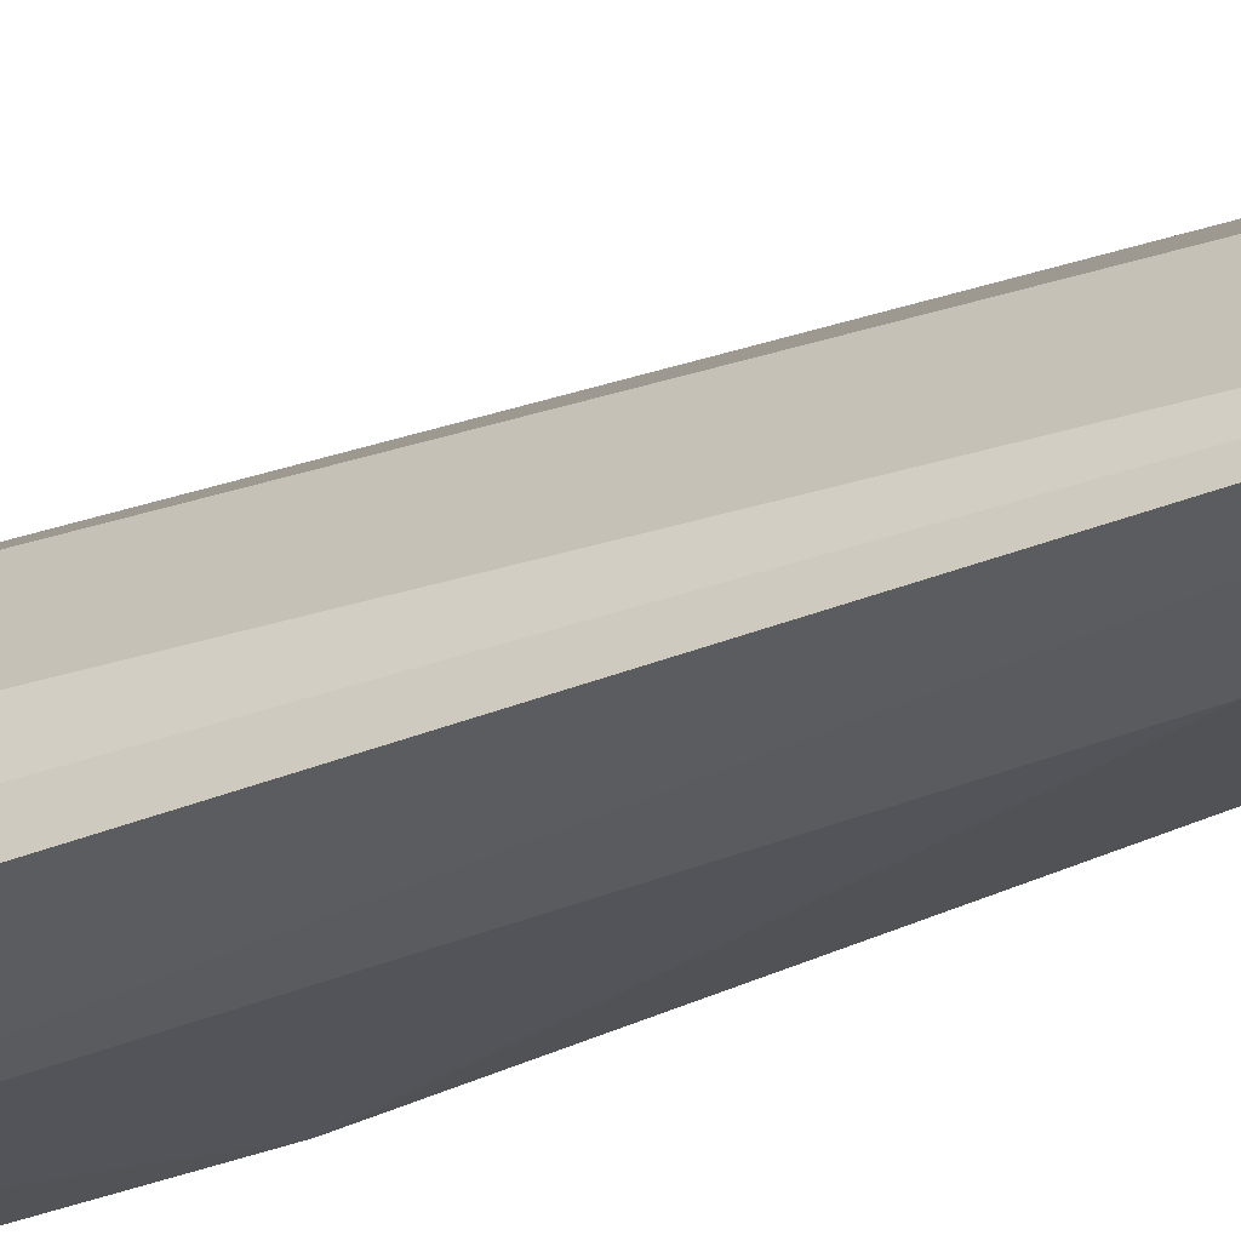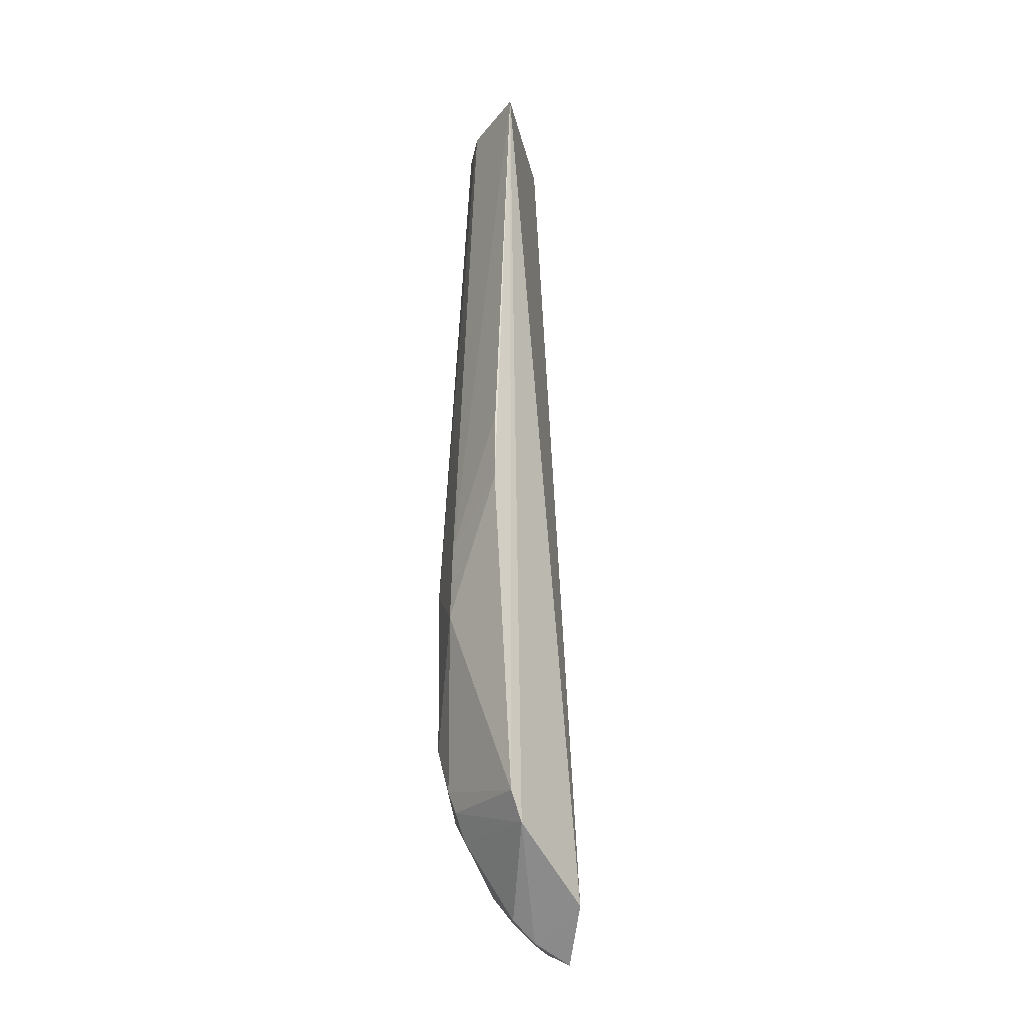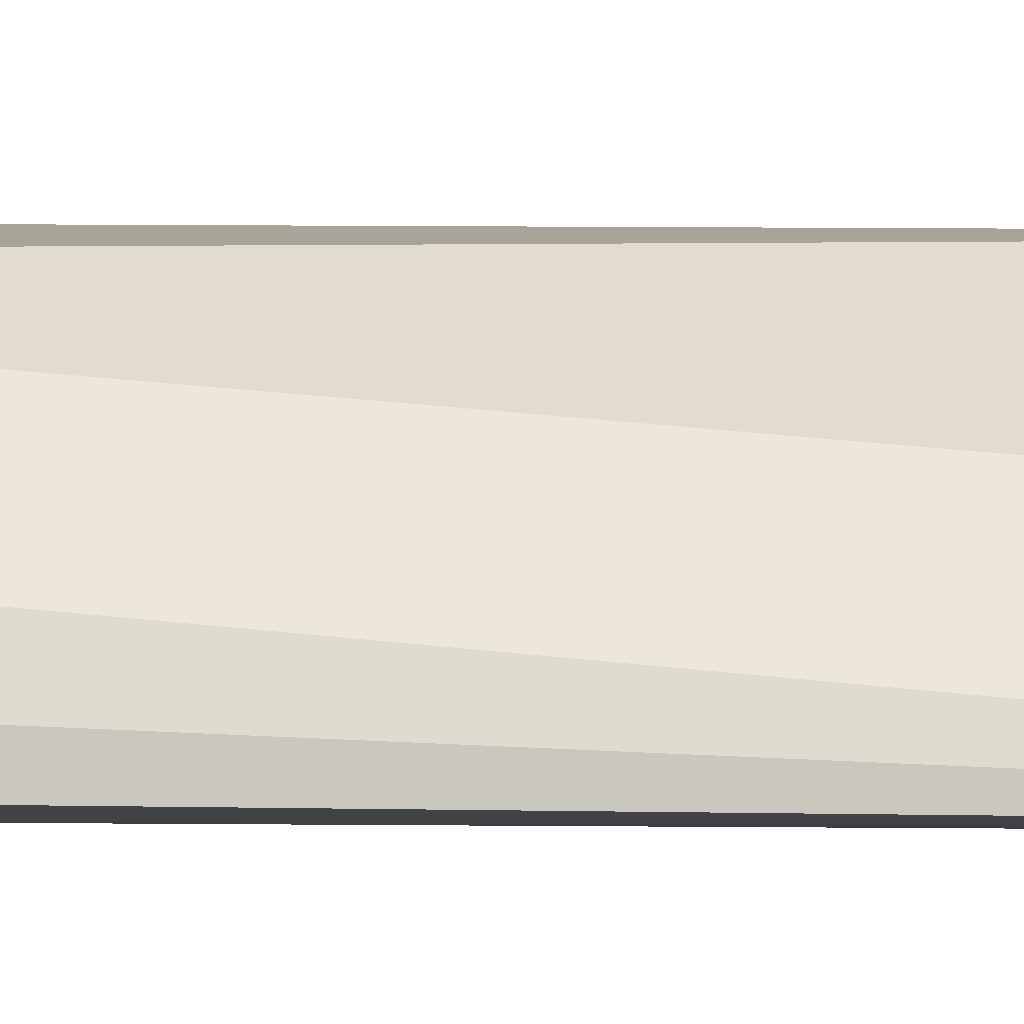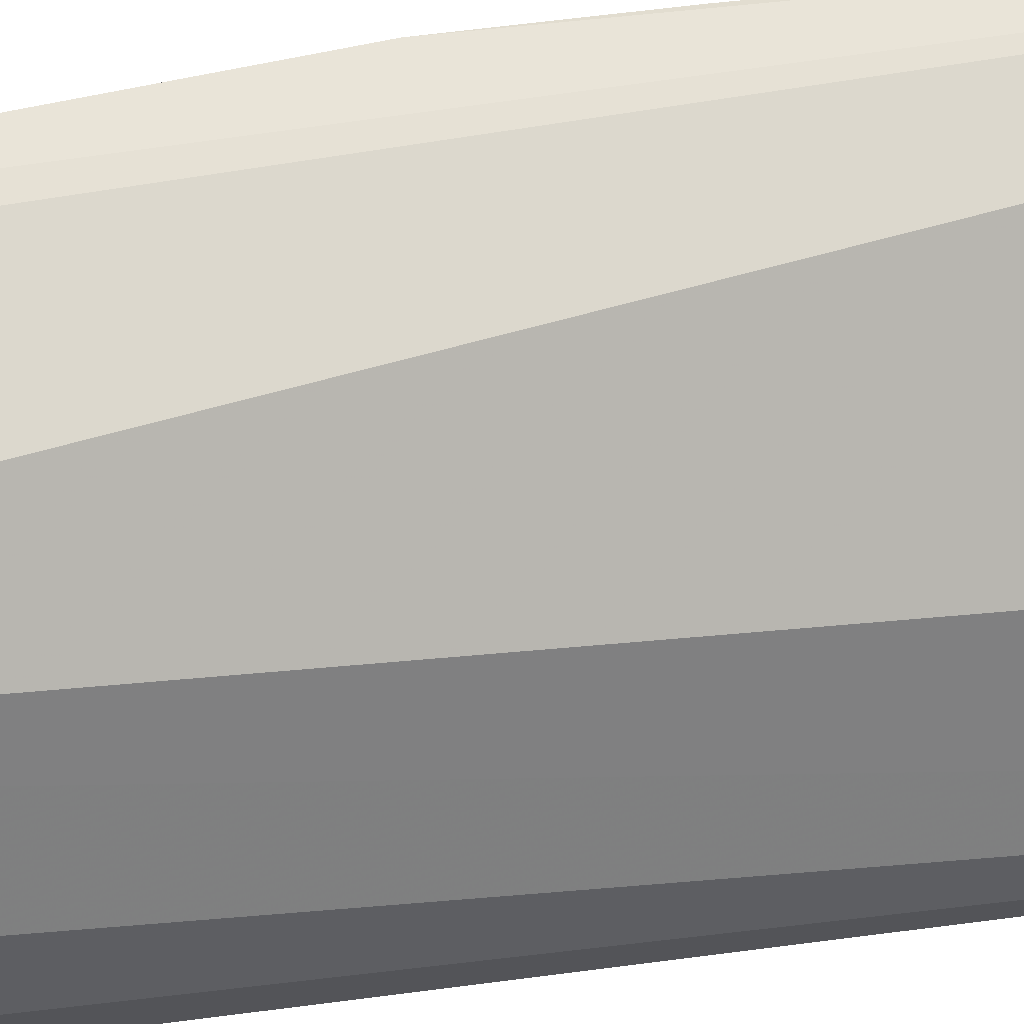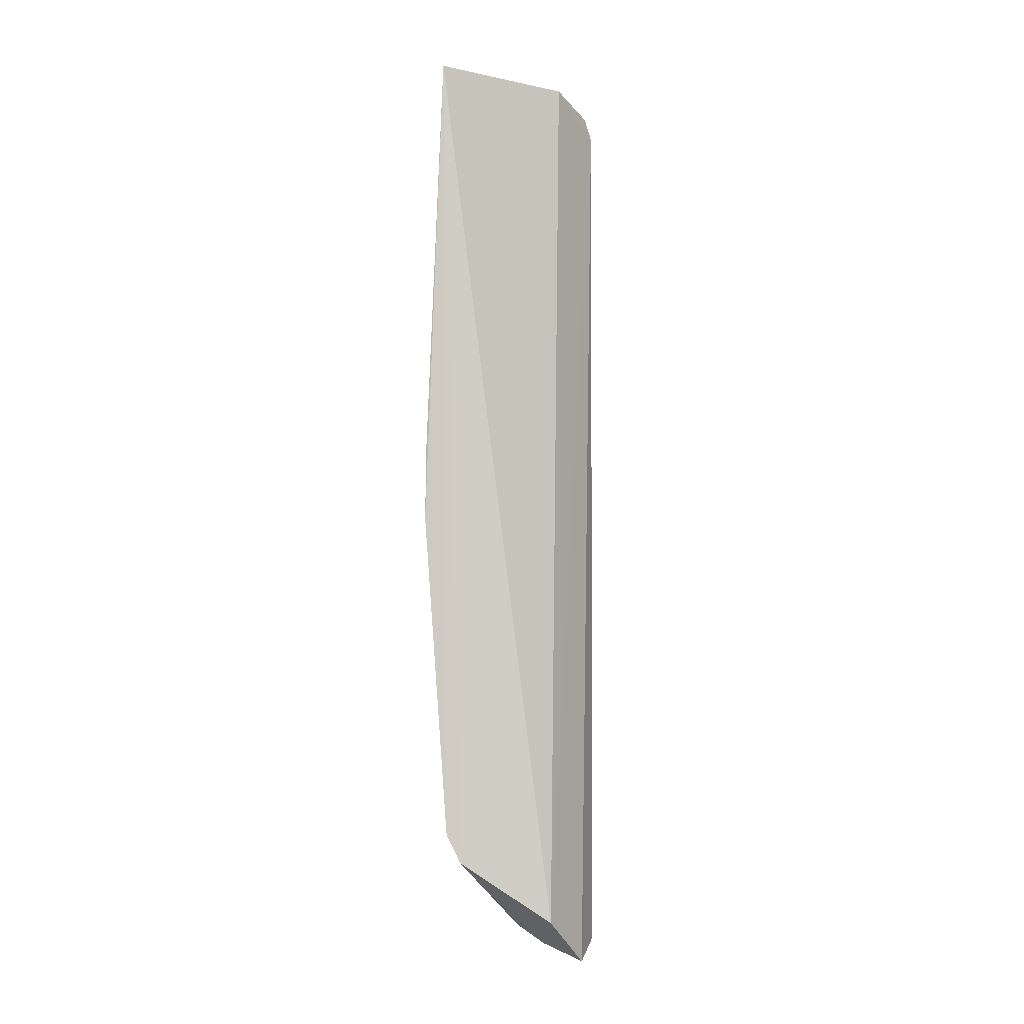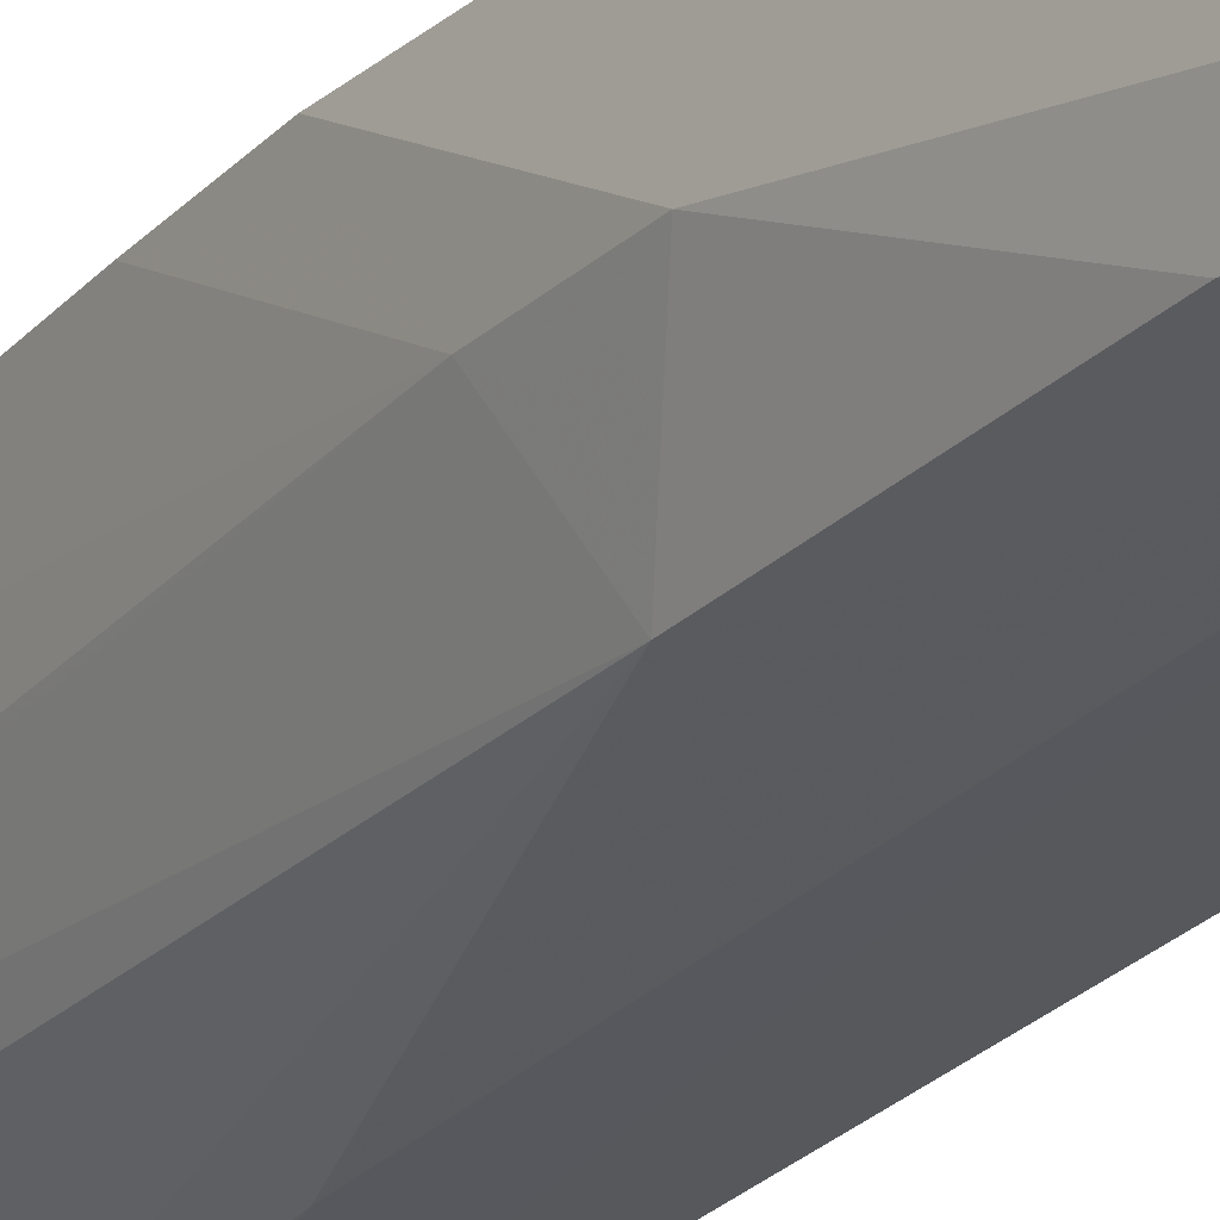
<metadata>
{"format":"obj","ext":"obj","renderer":"f3d","projection":"perspective","resolution":1024,"background":"white","views":[{"elev":-37.4,"azim":-62.9,"up":"+Y"},{"elev":-25.7,"azim":143.5,"up":"+Z"},{"elev":-9.1,"azim":-92.5,"up":"+Y"},{"elev":57.1,"azim":-98.6,"up":"+Y"},{"elev":-6.0,"azim":-173.2,"up":"+Z"},{"elev":-25.9,"azim":146.8,"up":"+Y"}]}
</metadata>
<code>
v 0.1292 -0.0209 0.16
v 0.1278 -0.03306 0.1595
v 0.1277 -0.03918 0.03566
v 0.1074 -0.03452 0.01028
v 0.1062 -0.04706 0.1547
v 0.1282 -0.02177 0.0318
v 0.1317 -0.03375 0.06285
v 0.1111 -0.0375 0.1606
v 0.1275 -0.04331 0.07041
v 0.1181 -0.03493 0.01597
v 0.1118 -0.02621 0.01744
v 0.1316 -0.03326 0.07476
v 0.1319 -0.02125 0.0833
v 0.1247 -0.0394 0.1594
v 0.127 -0.04324 0.04342
v 0.1271 -0.03805 0.03215
v 0.126 -0.02208 0.02728
v 0.1274 -0.03457 0.1552
v 0.1318 -0.02132 0.09461
v 0.1071 -0.04566 0.158
v 0.1136 -0.04567 0.1385
v 0.1071 -0.04297 0.01441
v 0.1175 -0.04584 0.03918
v 0.1239 -0.04263 0.03196
v 0.1138 -0.03514 0.01301
v 0.1247 -0.03884 0.0281
v 0.1098 -0.04584 0.1543
v 0.1062 -0.04173 0.0132
v 0.1067 -0.04629 0.02376
v 0.1165 -0.04599 0.107
v 0.1166 -0.04214 0.02084
v 0.1128 -0.04224 0.01755
v 0.1132 -0.04569 0.028
v 0.1122 -0.03886 0.01451
v 0.1168 -0.0386 0.01778
v 0.1095 -0.0458 0.02441
f 7 3 6
f 8 2 1
f 11 8 1
f 11 4 5
f 11 5 8
f 12 1 2
f 12 9 7
f 13 7 6
f 13 6 1
f 13 12 7
f 14 2 8
f 15 3 7
f 15 7 9
f 16 6 3
f 17 11 1
f 17 1 6
f 17 6 16
f 18 12 2
f 18 9 12
f 18 14 9
f 18 2 14
f 19 13 1
f 19 1 12
f 19 12 13
f 20 14 8
f 20 8 5
f 20 5 14
f 21 9 14
f 23 15 9
f 24 16 3
f 24 3 15
f 25 17 10
f 25 4 11
f 25 11 17
f 26 17 16
f 26 10 17
f 26 16 24
f 27 21 14
f 27 14 5
f 27 5 21
f 28 5 4
f 28 25 22
f 28 4 25
f 29 23 5
f 29 28 22
f 29 5 28
f 30 21 5
f 30 5 23
f 30 23 9
f 30 9 21
f 31 26 24
f 31 10 26
f 33 23 29
f 33 24 15
f 33 15 23
f 33 31 24
f 34 25 10
f 34 32 22
f 34 22 25
f 35 10 31
f 35 31 32
f 35 34 10
f 35 32 34
f 36 32 31
f 36 29 22
f 36 22 32
f 36 33 29
f 36 31 33

</code>
